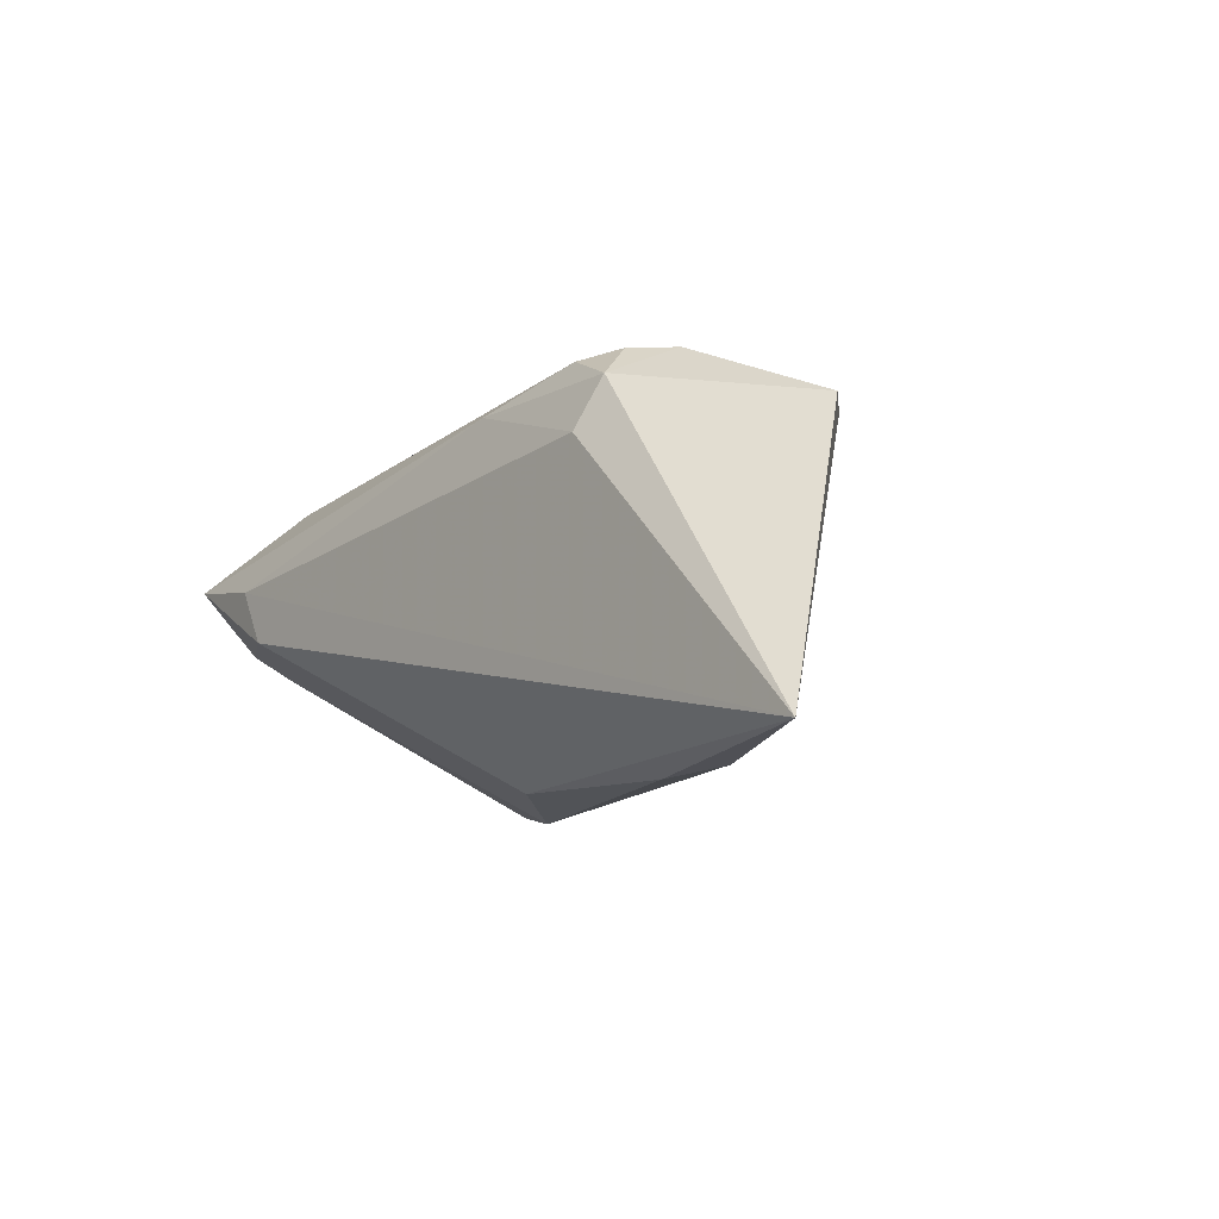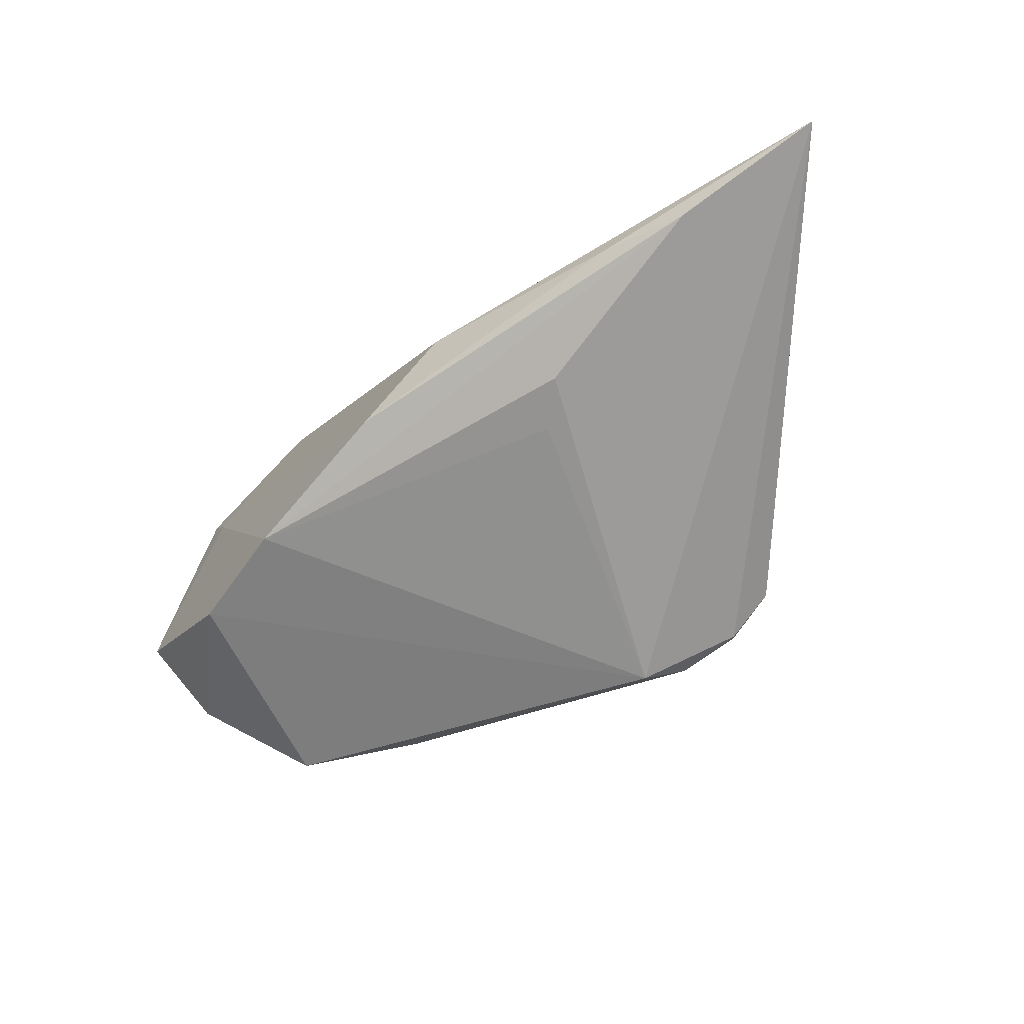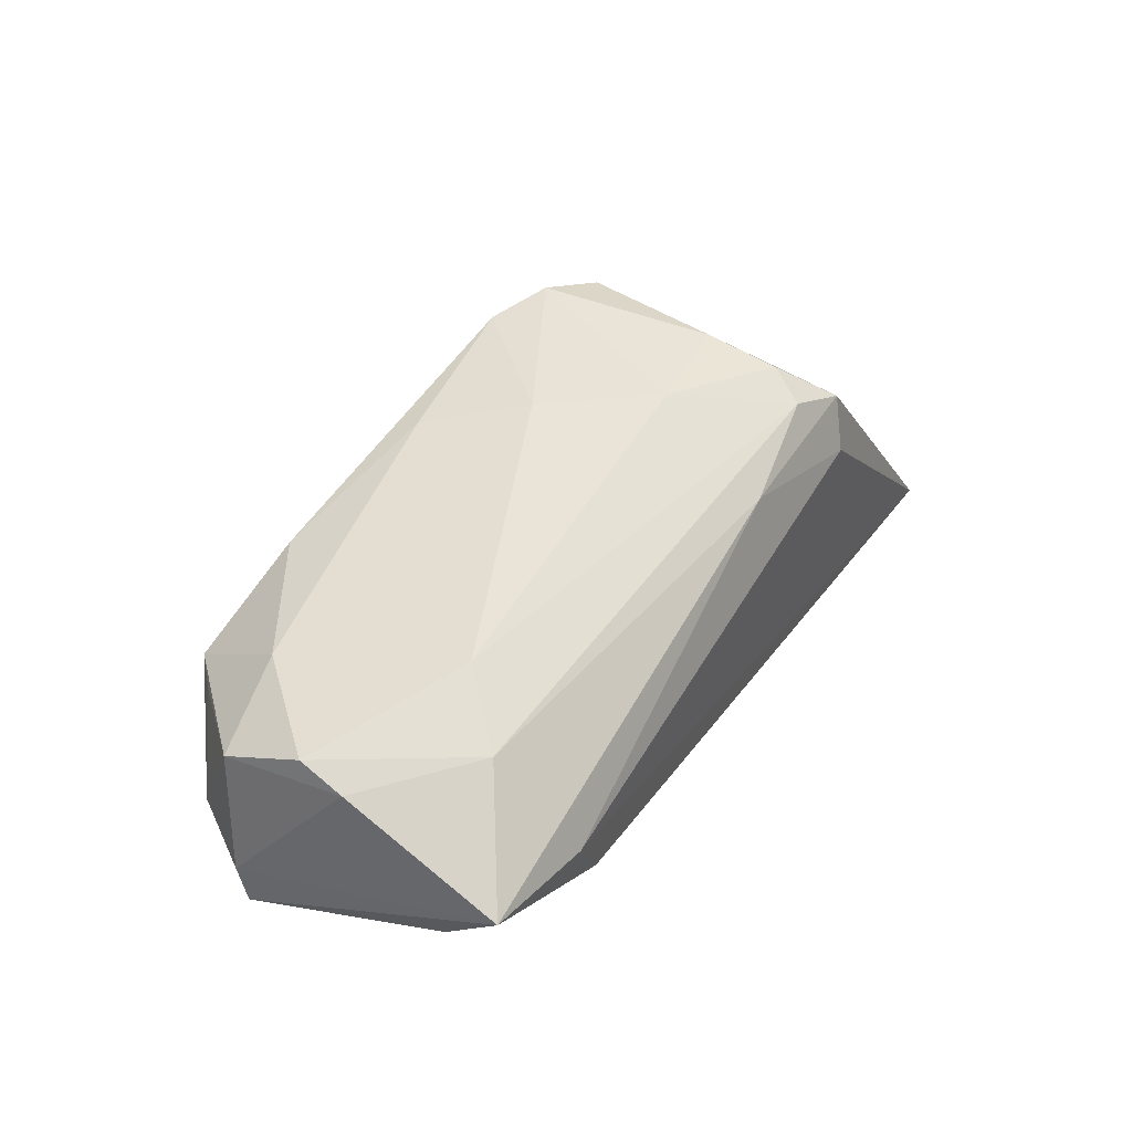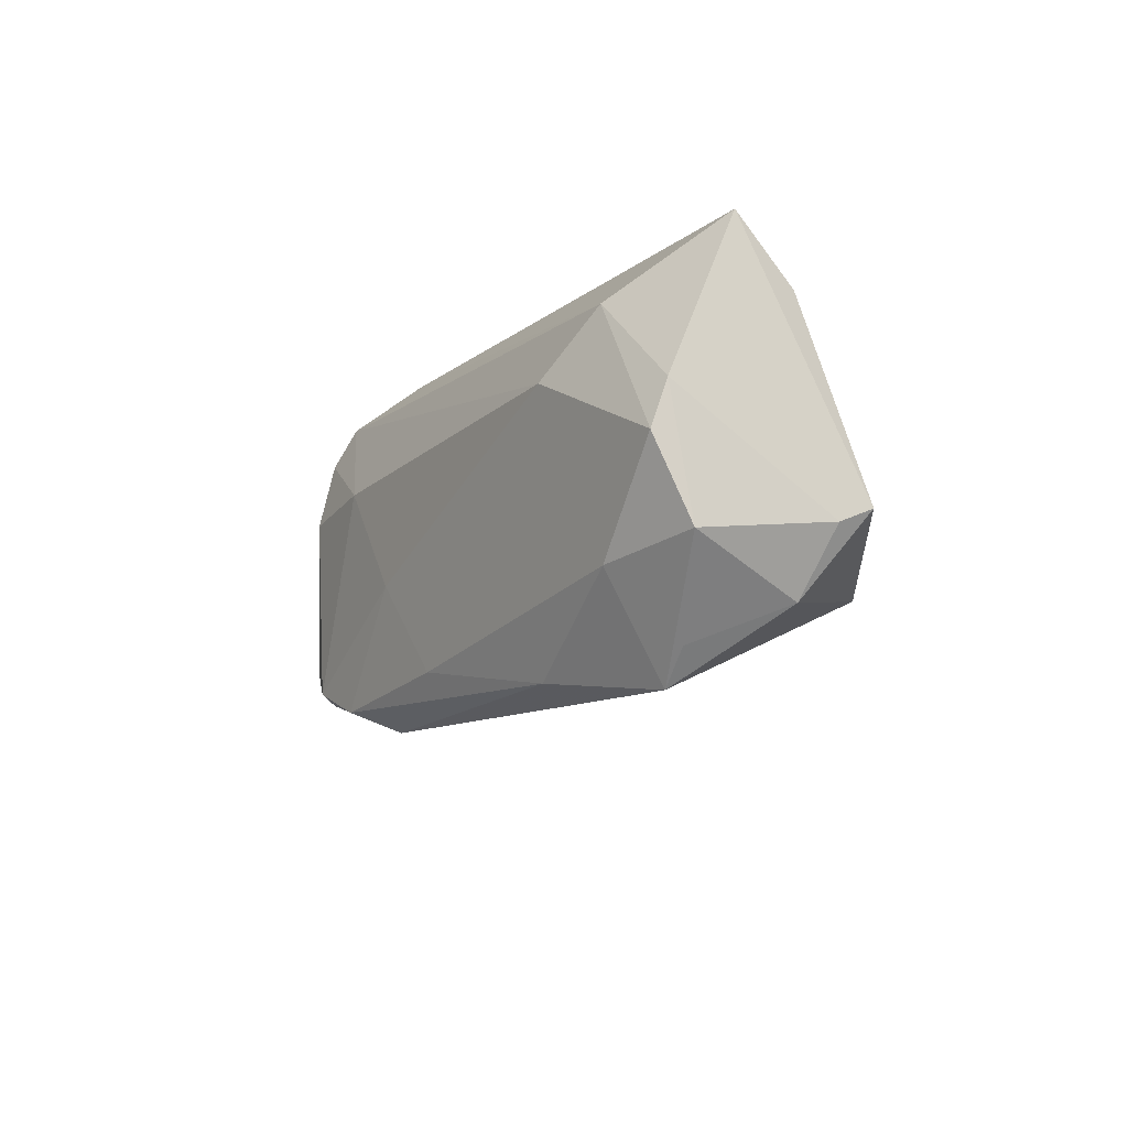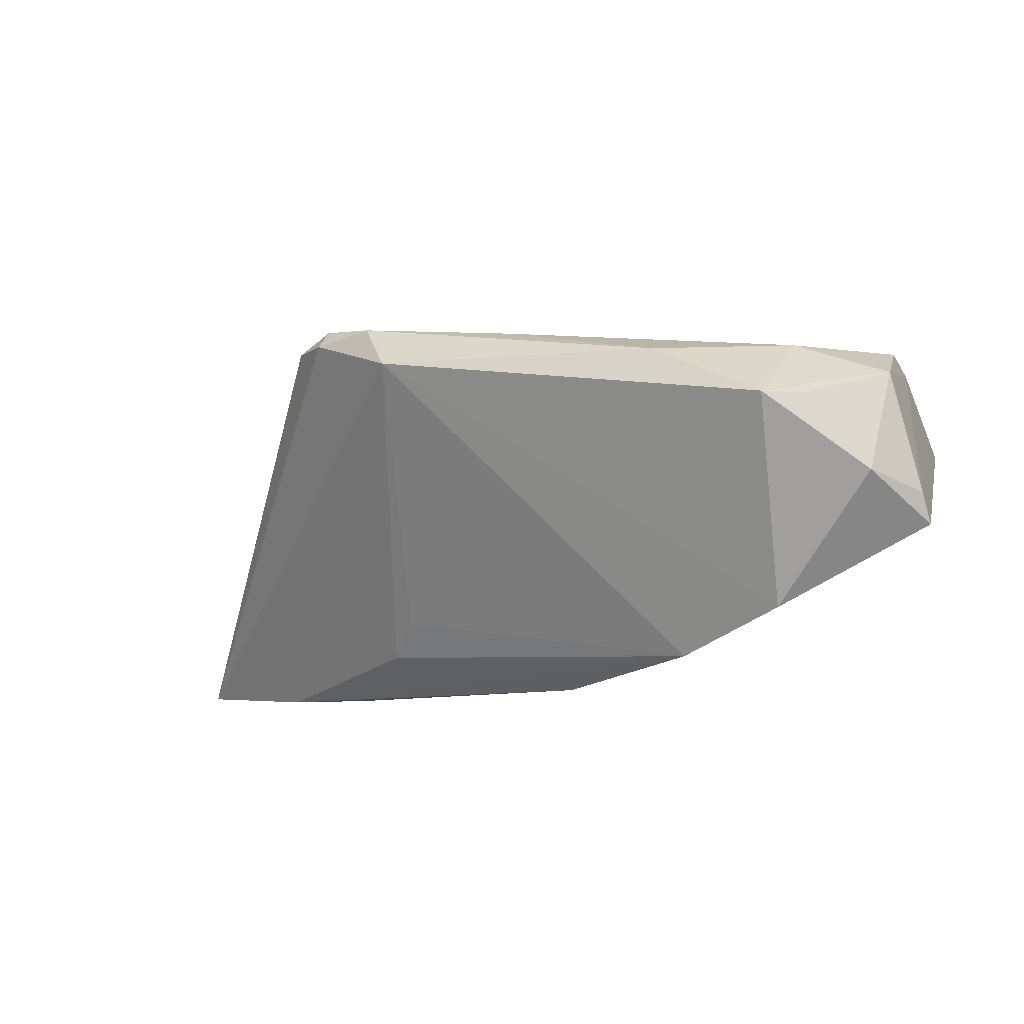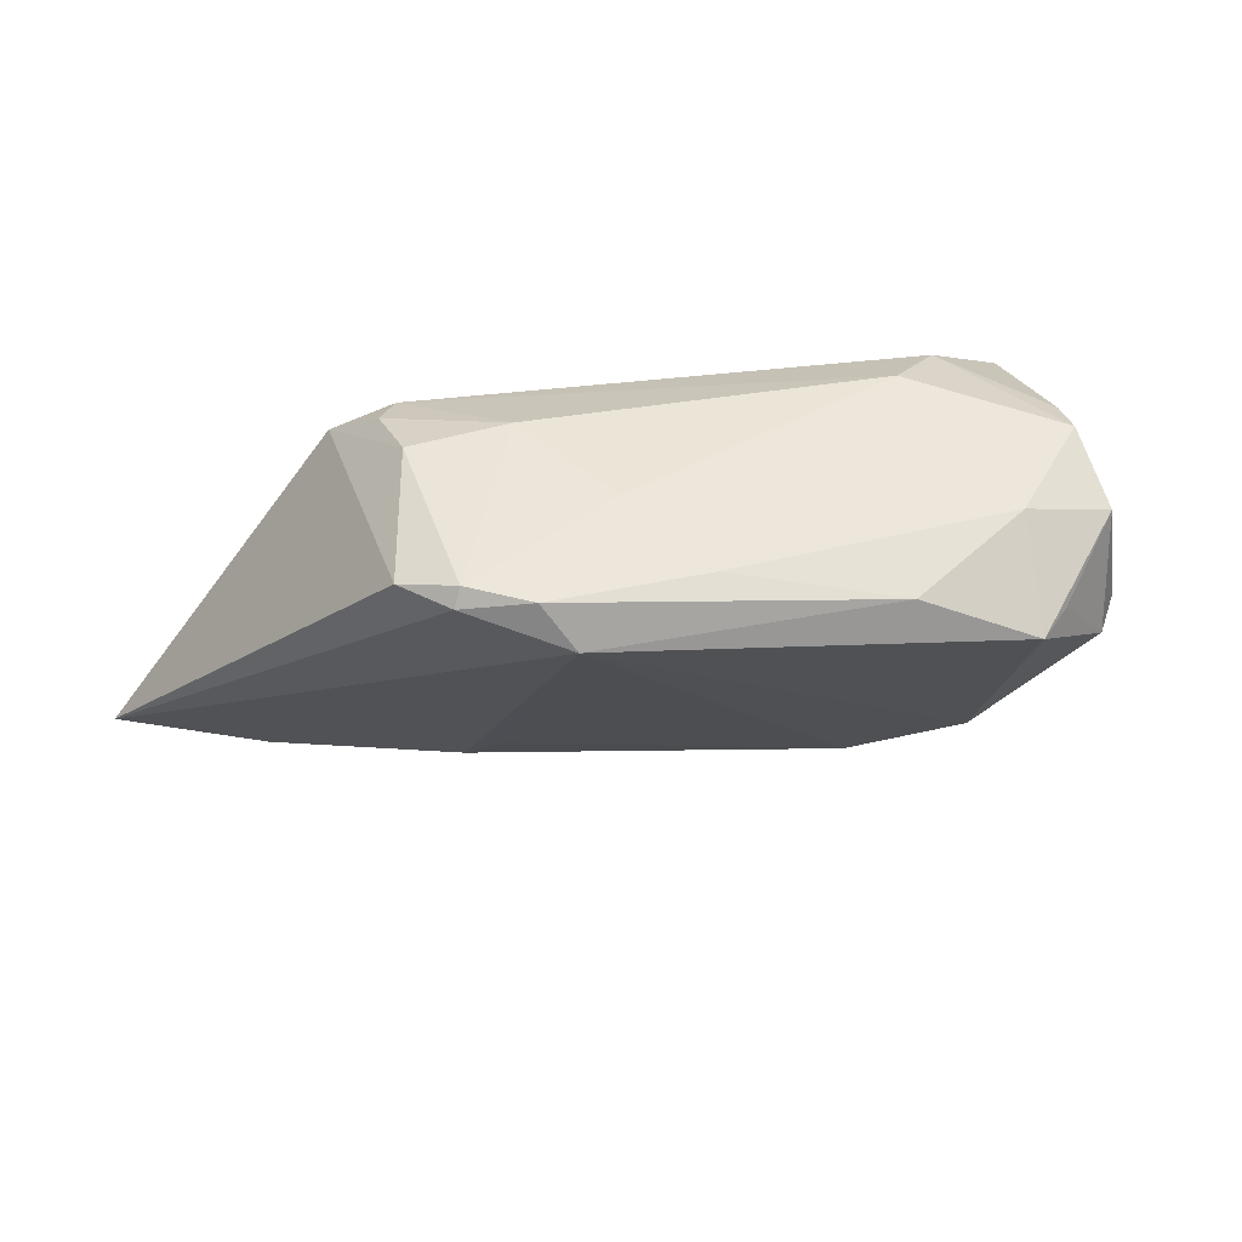
<metadata>
{"format":"obj","ext":"obj","renderer":"f3d","projection":"perspective","resolution":1024,"background":"white","views":[{"elev":-12.5,"azim":-128.5,"up":"+Z"},{"elev":-32.8,"azim":-148.4,"up":"+Y"},{"elev":45.8,"azim":119.4,"up":"+Z"},{"elev":-16.1,"azim":62.8,"up":"+Y"},{"elev":-9.3,"azim":18.7,"up":"+Z"},{"elev":42.5,"azim":-16.7,"up":"+Z"}]}
</metadata>
<code>
v 0.05108 -0.01465 -0.004527
v -0.03482 -0.01564 0.01977
v 0.04577 -0.02229 -0.002617
v 0.0313 0.02085 -0.003657
v -0.0275 0.01653 0.01837
v 0.0358 -0.01798 0.01493
v -0.008588 -0.01015 0.02126
v -0.06567 0.02093 -0.02608
v 0.03283 -0.01706 -0.01871
v -0.03284 0.02093 0.008388
v -0.02191 -0.005021 -0.0178
v -0.03609 0.01184 -0.02748
v -0.02869 -0.01978 0.02151
v 0.01938 -0.01193 -0.02414
v -0.02144 -0.02342 0.02038
v 0.03665 0.01116 0.01547
v -0.009194 0.009072 -0.02589
v -0.03045 0.01196 0.02015
v -0.01794 -0.02615 0.01484
v 0.04787 -0.0007454 0.01376
v 0.05176 -0.01285 -0.008421
v 0.04774 -0.01651 0.01079
v -0.04768 0.0127 -0.02741
v 0.0441 0.008401 -0.005117
v -0.03529 0.01866 0.01464
v 0.03501 0.02093 0.003435
v 0.03819 -0.02624 0.006768
v 0.04842 0.01157 -0.001632
v -0.001478 -0.02213 0.01857
v 0.0007958 -0.001351 -0.02748
v -0.01684 0.003773 0.02253
v 0.04936 0.01899 0.00613
v -0.01322 0.01852 0.01516
v 0.02895 0.00391 0.01917
v -0.02971 -0.02085 0.01934
v -0.02567 -0.00111 -0.02227
v -0.02951 0.003109 0.02241
v 0.01926 -0.02719 0.01365
v 0.03382 -0.03006 0.006461
v 0.04709 -0.006516 0.01546
f 9 14 21
f 28 32 21
f 2 25 8
f 37 2 13
f 25 2 37
f 8 25 10
f 33 10 25
f 39 6 38
f 34 7 40
f 3 9 21
f 39 9 3
f 14 36 23
f 21 14 24
f 24 28 21
f 32 28 4
f 28 24 4
f 4 17 8
f 11 36 14
f 32 33 16
f 34 40 16
f 5 33 25
f 34 16 5
f 5 16 33
f 26 33 32
f 10 33 26
f 32 4 26
f 8 10 26
f 26 4 8
f 15 7 13
f 32 16 20
f 20 16 40
f 39 3 27
f 8 17 12
f 12 23 8
f 30 24 14
f 30 12 17
f 17 4 30
f 30 4 24
f 14 23 30
f 23 12 30
f 25 37 18
f 18 5 25
f 29 38 6
f 29 15 38
f 7 15 29
f 6 40 29
f 29 40 7
f 19 11 14
f 36 11 19
f 19 9 39
f 14 9 19
f 39 38 19
f 38 15 19
f 8 23 19
f 19 23 36
f 1 3 21
f 21 32 1
f 32 20 1
f 22 27 3
f 3 1 22
f 22 40 6
f 22 20 40
f 22 1 20
f 22 6 39
f 39 27 22
f 34 5 31
f 5 18 31
f 31 18 37
f 31 7 34
f 31 37 13
f 13 7 31
f 35 15 13
f 35 19 15
f 13 2 35
f 35 2 8
f 8 19 35

</code>
